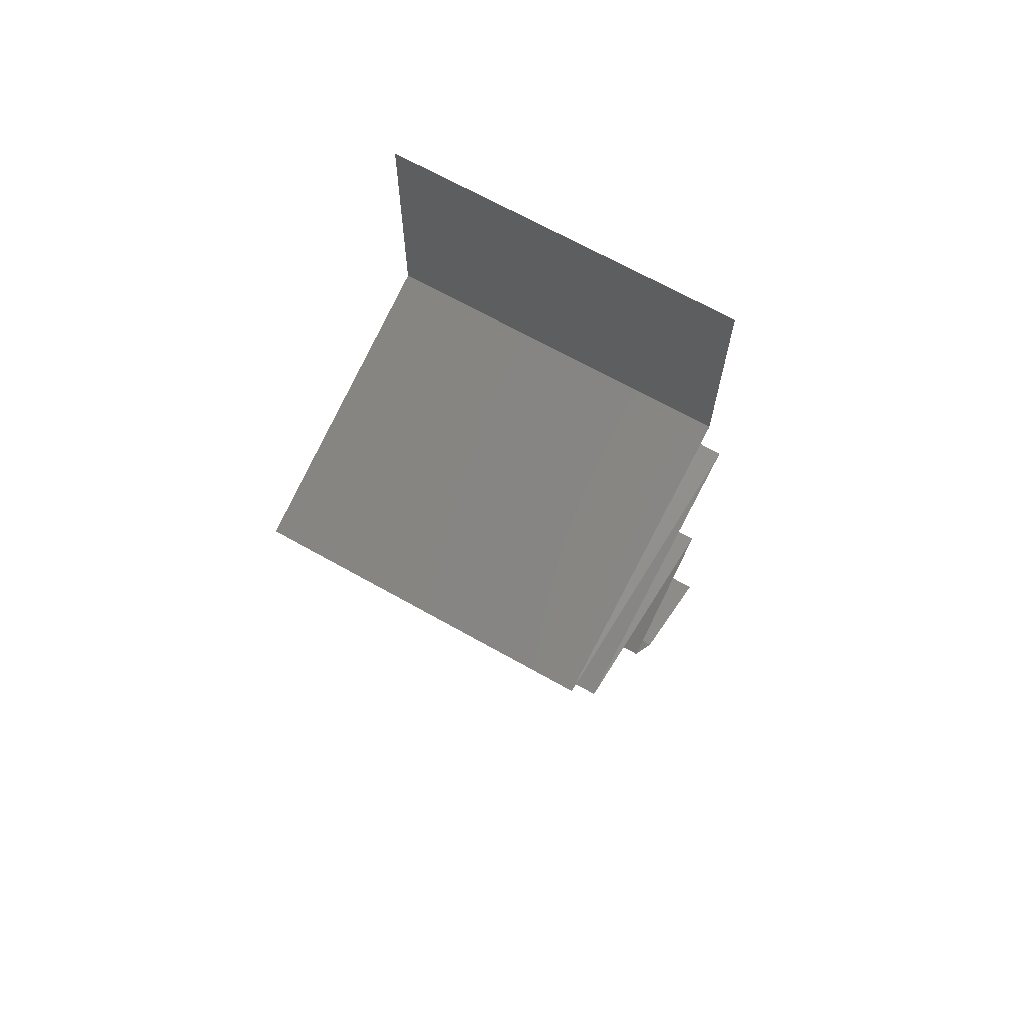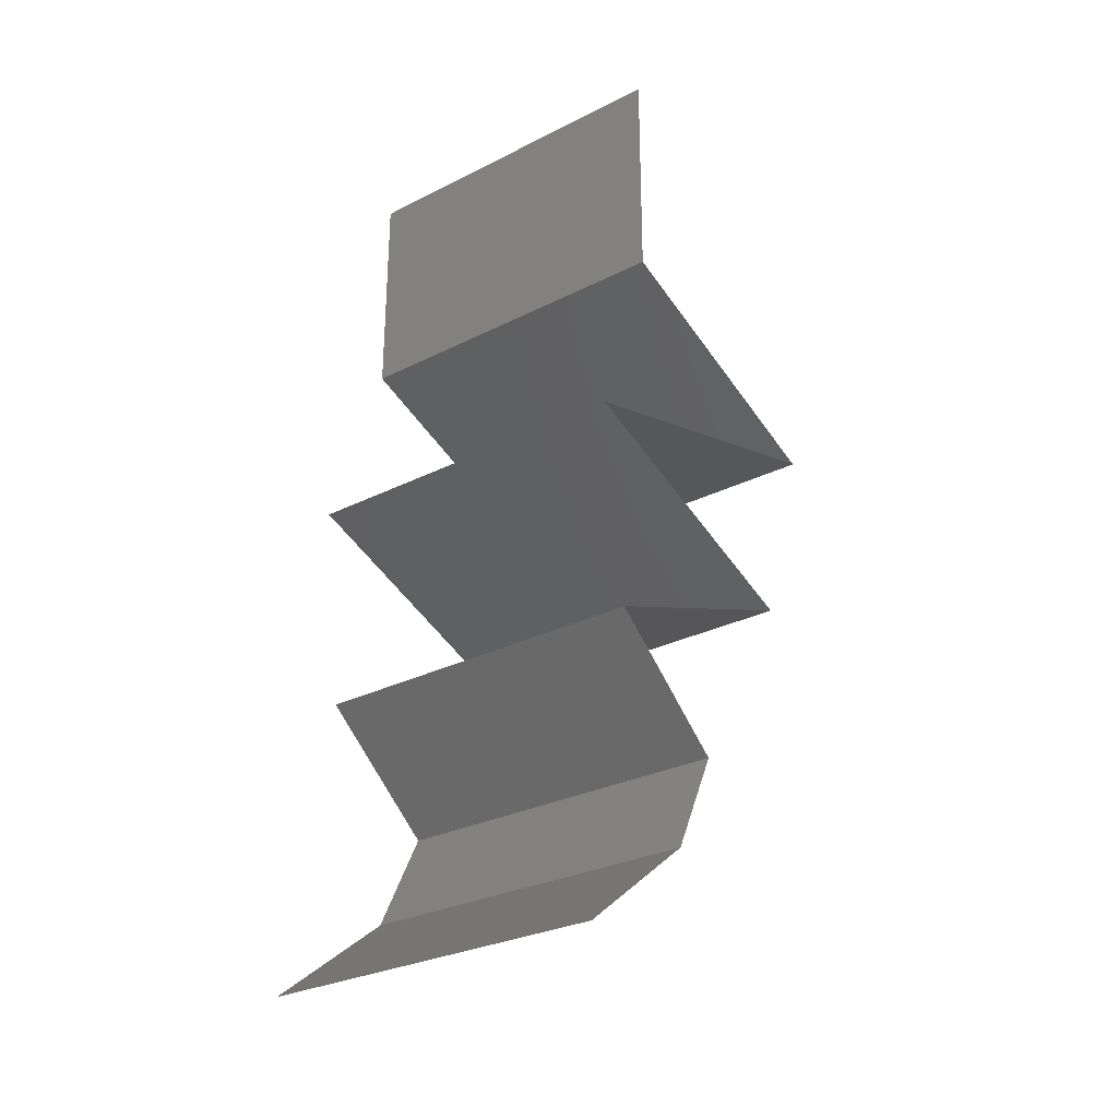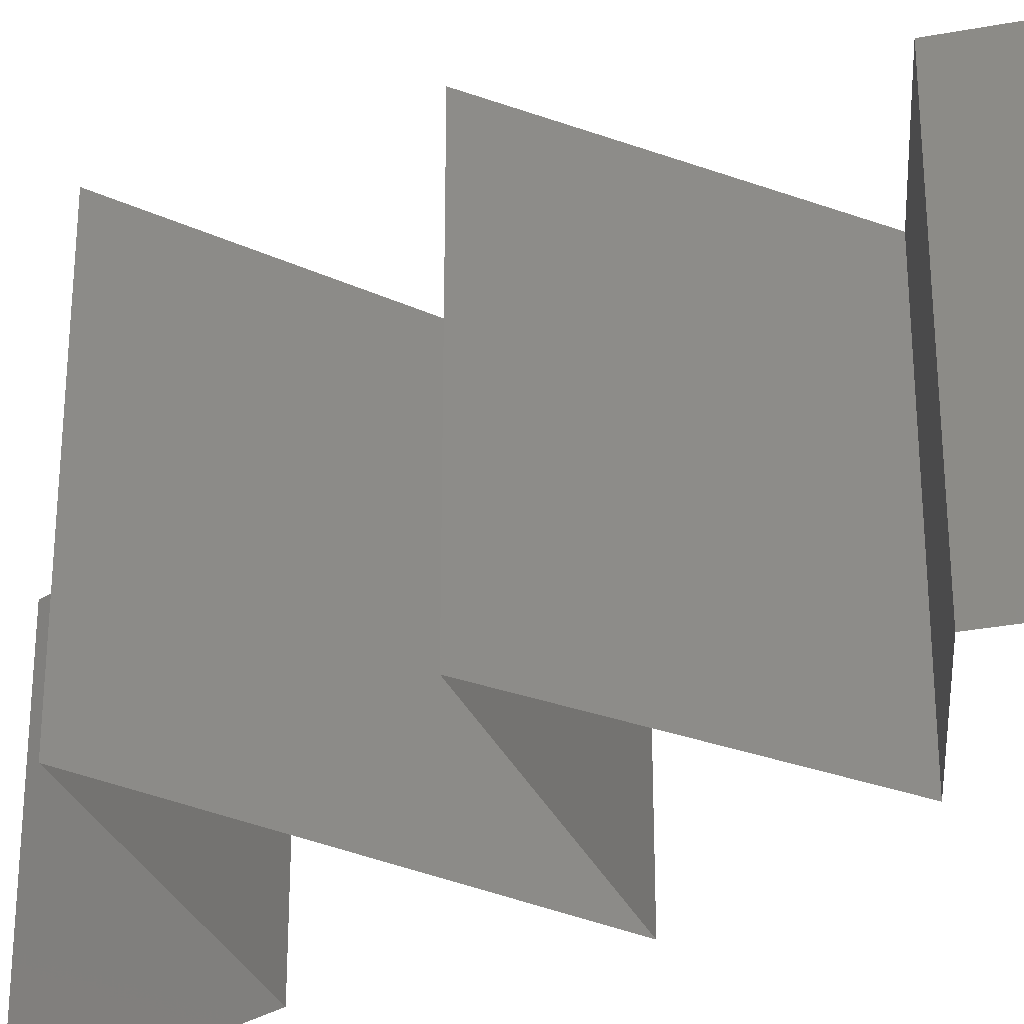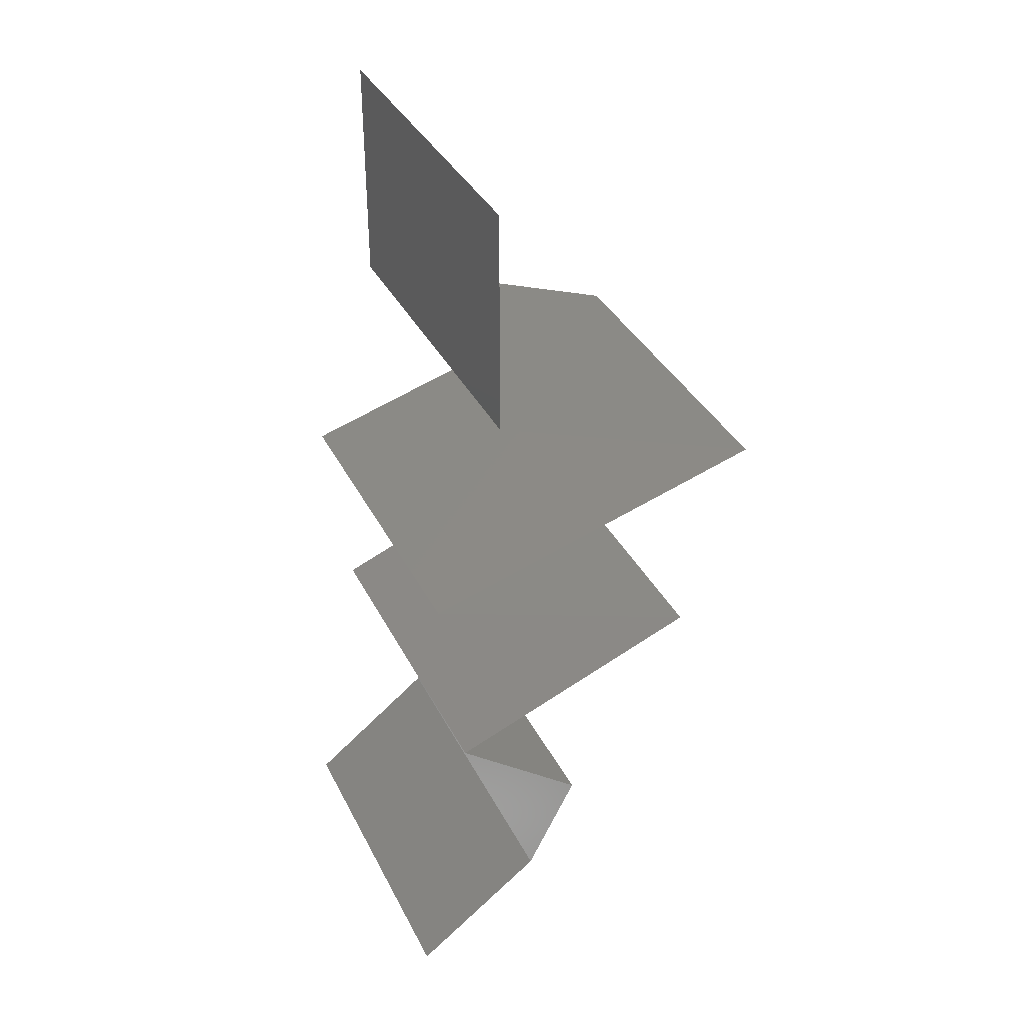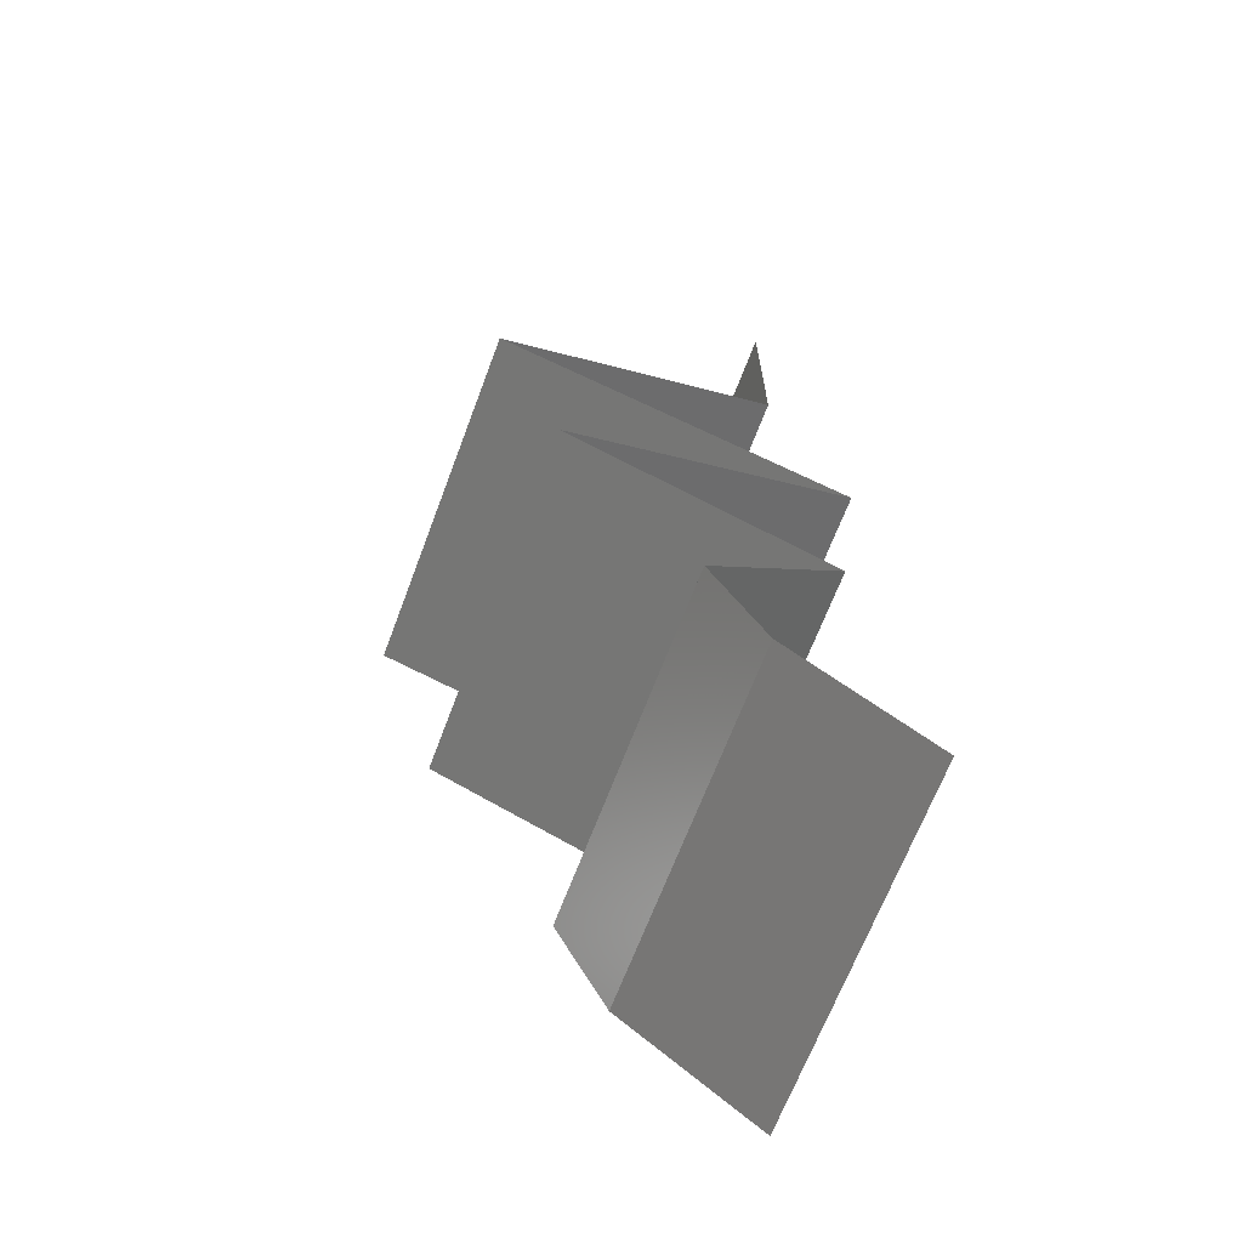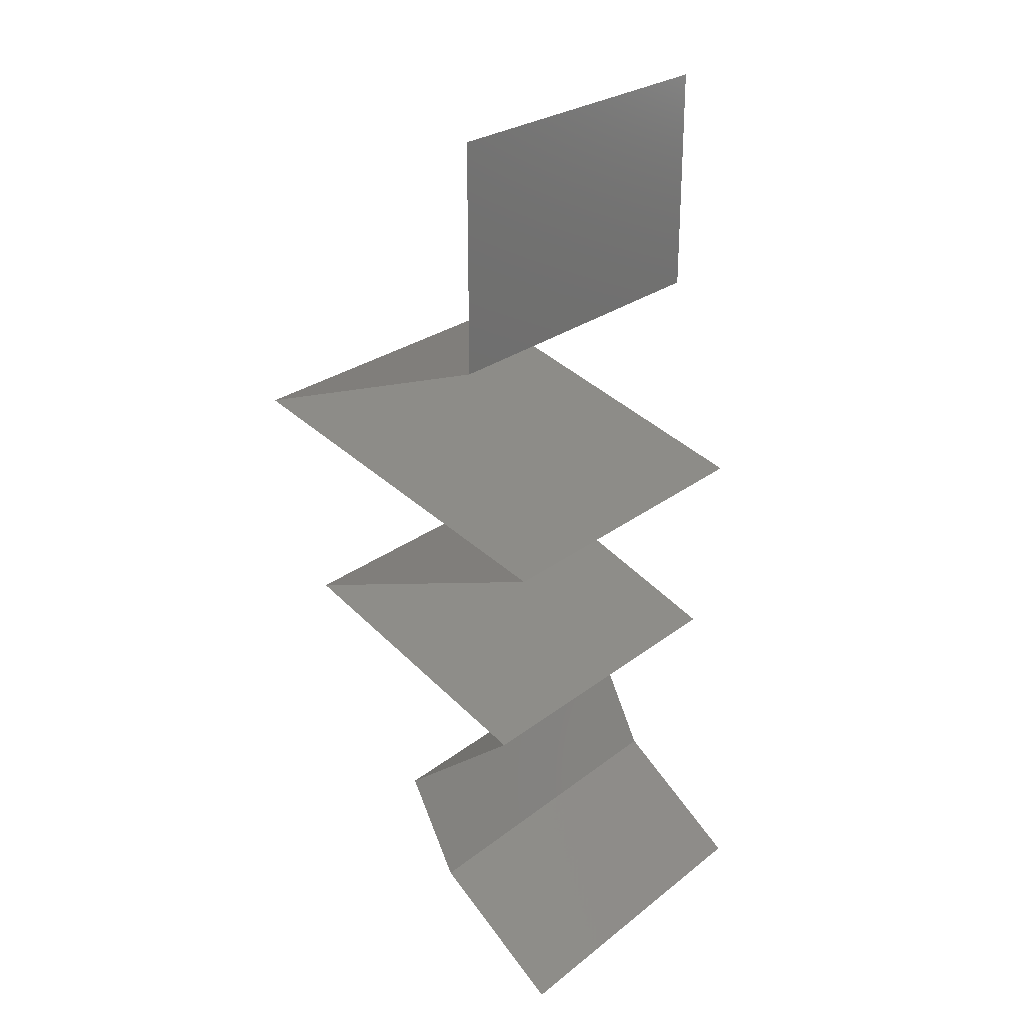
<metadata>
{"format":"stl","ext":"stl","renderer":"f3d","projection":"perspective","resolution":1024,"background":"white","views":[{"elev":68.2,"azim":-60.6,"up":"+Y"},{"elev":-28.9,"azim":127.0,"up":"+Y"},{"elev":-32.2,"azim":-48.8,"up":"+Z"},{"elev":36.6,"azim":155.7,"up":"+Y"},{"elev":-66.9,"azim":-20.6,"up":"+Y"},{"elev":26.3,"azim":39.7,"up":"+Y"}]}
</metadata>
<code>
# stl→obj: 58 verts, 84 faces
v 0.04 0.04691 0.01
v 0.04 0.06 0.01
v 0.04 0.05345 0.02
v 0.04 0.05345 0
v 0.04 0.06 0
v 0.04 0.06 0.02
v 0.04 0.04691 0
v 0.04 0.04691 0.02
v 0.024 0.04105 0.02
v 0.03068 0.04349 0.01243
v 0.032 0.04398 0.02
v 0.024 0.04105 0.01
v 0.03418 0.04478 0.006289
v 0.03577 0.04536 0.01488
v 0.024 0.04105 0
v 0.02906 0.0429 0.005689
v 0.032 0.04398 0
v 0.04397 0.03518 0.01
v 0.03639 0.03741 0.01219
v 0.04397 0.03518 0.02
v 0.03399 0.03811 0.02
v 0.03096 0.039 0.00739
v 0.03399 0.03811 0
v 0.02982 0.03934 0.01402
v 0.03898 0.03665 0.005
v 0.04397 0.03518 0
v 0.02771 0.02932 0.02
v 0.03455 0.03179 0.01238
v 0.03584 0.03225 0.02
v 0.02771 0.02932 0.01
v 0.03841 0.03318 0.006377
v 0.03976 0.03366 0.01499
v 0.02771 0.02932 0
v 0.0329 0.03119 0.005712
v 0.03584 0.03225 0
v 0.03509 0.02639 0
v 0.03486 0.02648 0.007962
v 0.04247 0.02345 0
v 0.04247 0.02345 0.01
v 0.03256 0.02739 0.01438
v 0.03749 0.02543 0.01447
v 0.04247 0.02345 0.02
v 0.03509 0.02639 0.02
v 0.03873 0.02052 0.015
v 0.035 0.01759 0
v 0.03873 0.02052 0.005
v 0.035 0.01759 0.01
v 0.035 0.01759 0.02
v 0.03646 0.01466 0.005
v 0.03792 0.01173 0
v 0.03646 0.01466 0.015
v 0.03792 0.01173 0.01
v 0.03792 0.01173 0.02
v 0.04173 0.008795 0.015
v 0.04554 0.005864 0
v 0.04173 0.008795 0.005
v 0.04554 0.005864 0.01
v 0.04554 0.005864 0.02
f 1 2 3
f 4 2 1
f 4 5 2
f 2 6 3
f 1 7 4
f 3 8 1
f 9 10 11
f 12 10 9
f 1 13 7
f 8 14 1
f 15 16 12
f 7 13 17
f 13 14 10
f 1 14 13
f 11 14 8
f 17 16 15
f 16 10 12
f 10 14 11
f 16 13 10
f 17 13 16
f 18 19 20
f 20 19 21
f 15 22 23
f 12 22 15
f 21 24 9
f 23 25 26
f 9 24 12
f 26 25 18
f 22 25 23
f 19 25 22
f 21 19 24
f 18 25 19
f 19 22 24
f 24 22 12
f 27 28 29
f 30 28 27
f 18 31 26
f 20 32 18
f 33 34 30
f 26 31 35
f 31 32 28
f 29 32 20
f 35 34 33
f 18 32 31
f 34 31 28
f 34 28 30
f 28 32 29
f 35 31 34
f 36 37 38
f 33 37 36
f 38 37 39
f 30 37 33
f 27 40 30
f 39 41 42
f 42 41 43
f 43 40 27
f 40 37 30
f 37 41 39
f 40 41 37
f 43 41 40
f 42 44 39
f 45 46 47
f 39 46 38
f 47 44 48
f 39 44 47
f 38 46 45
f 47 46 39
f 48 44 42
f 45 49 50
f 47 51 52
f 52 49 47
f 53 51 48
f 47 49 45
f 48 51 47
f 50 49 52
f 52 51 53
f 53 54 52
f 55 56 57
f 52 56 50
f 57 54 58
f 58 54 53
f 57 56 52
f 52 54 57
f 50 56 55

</code>
